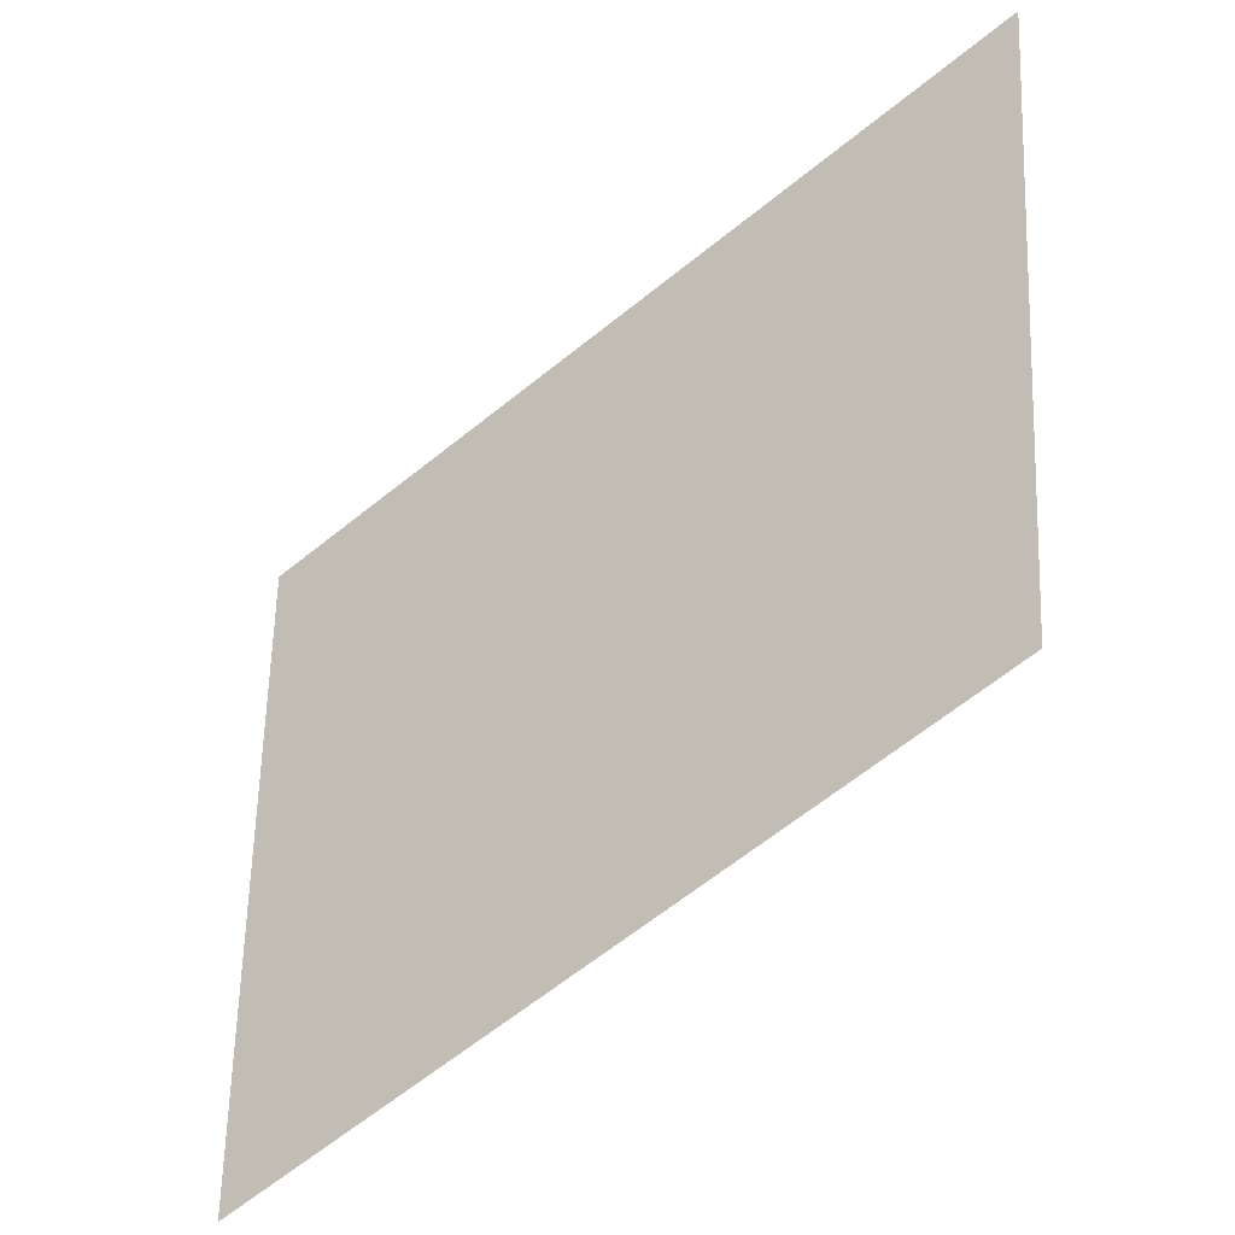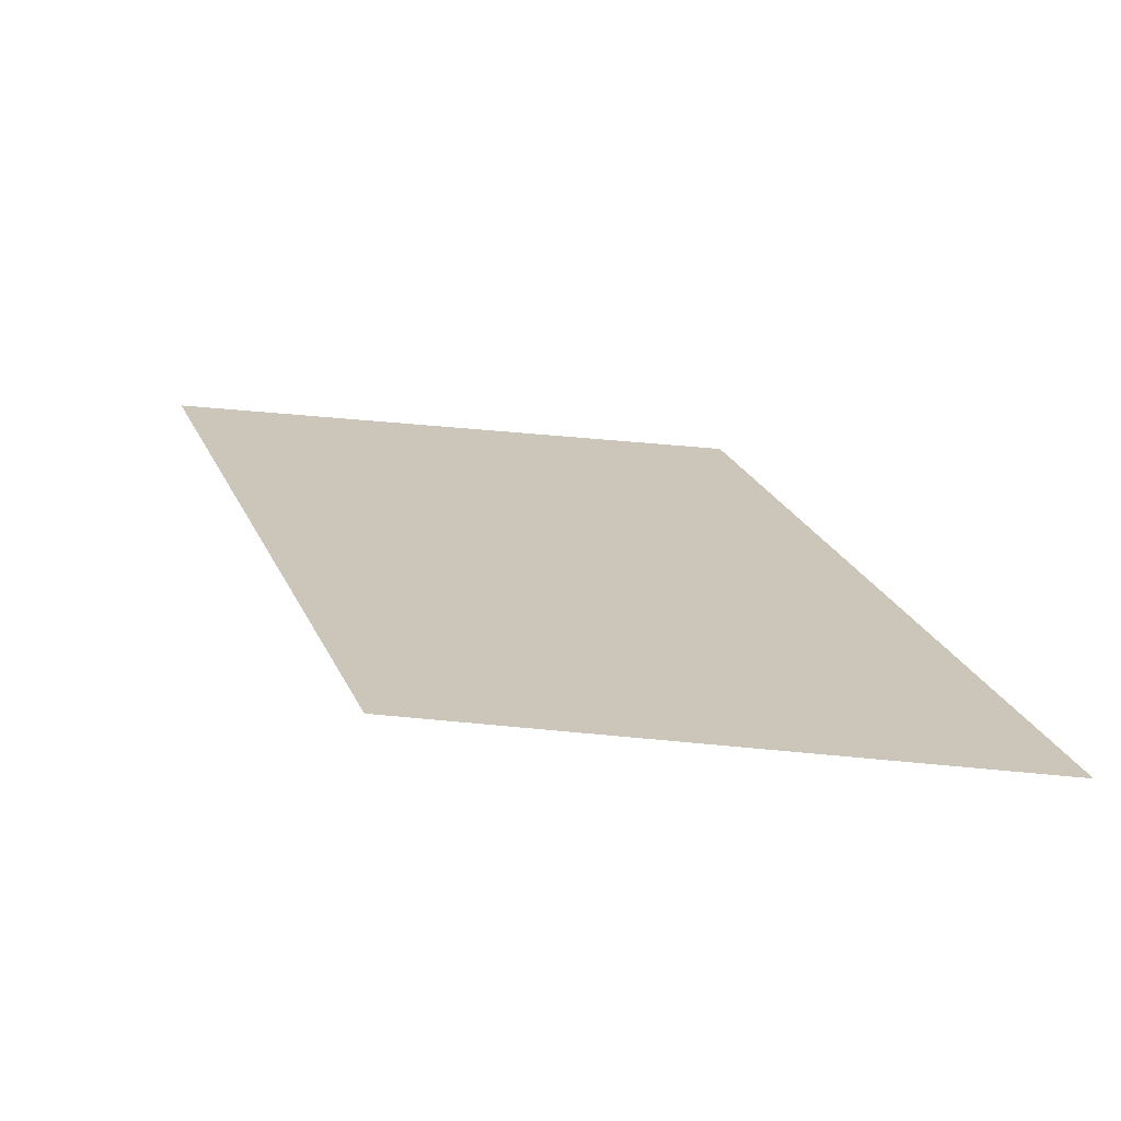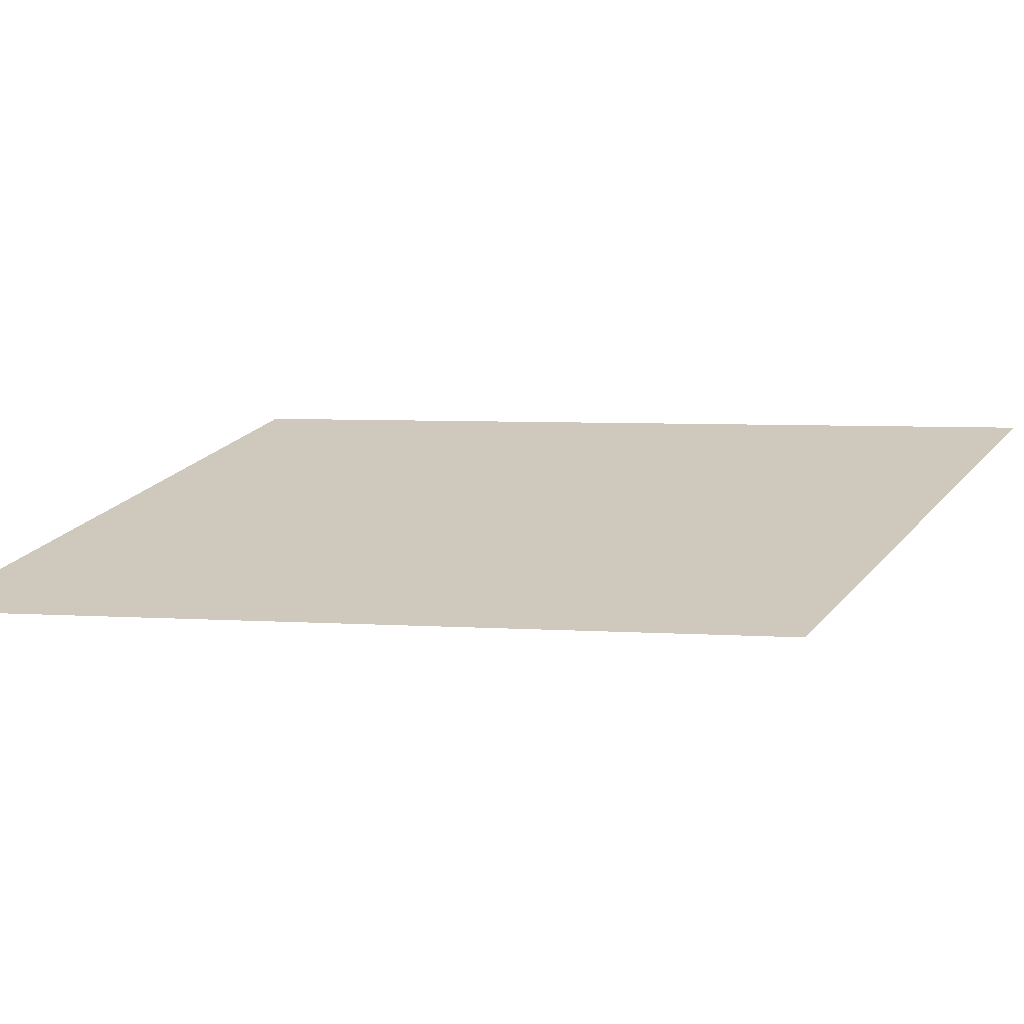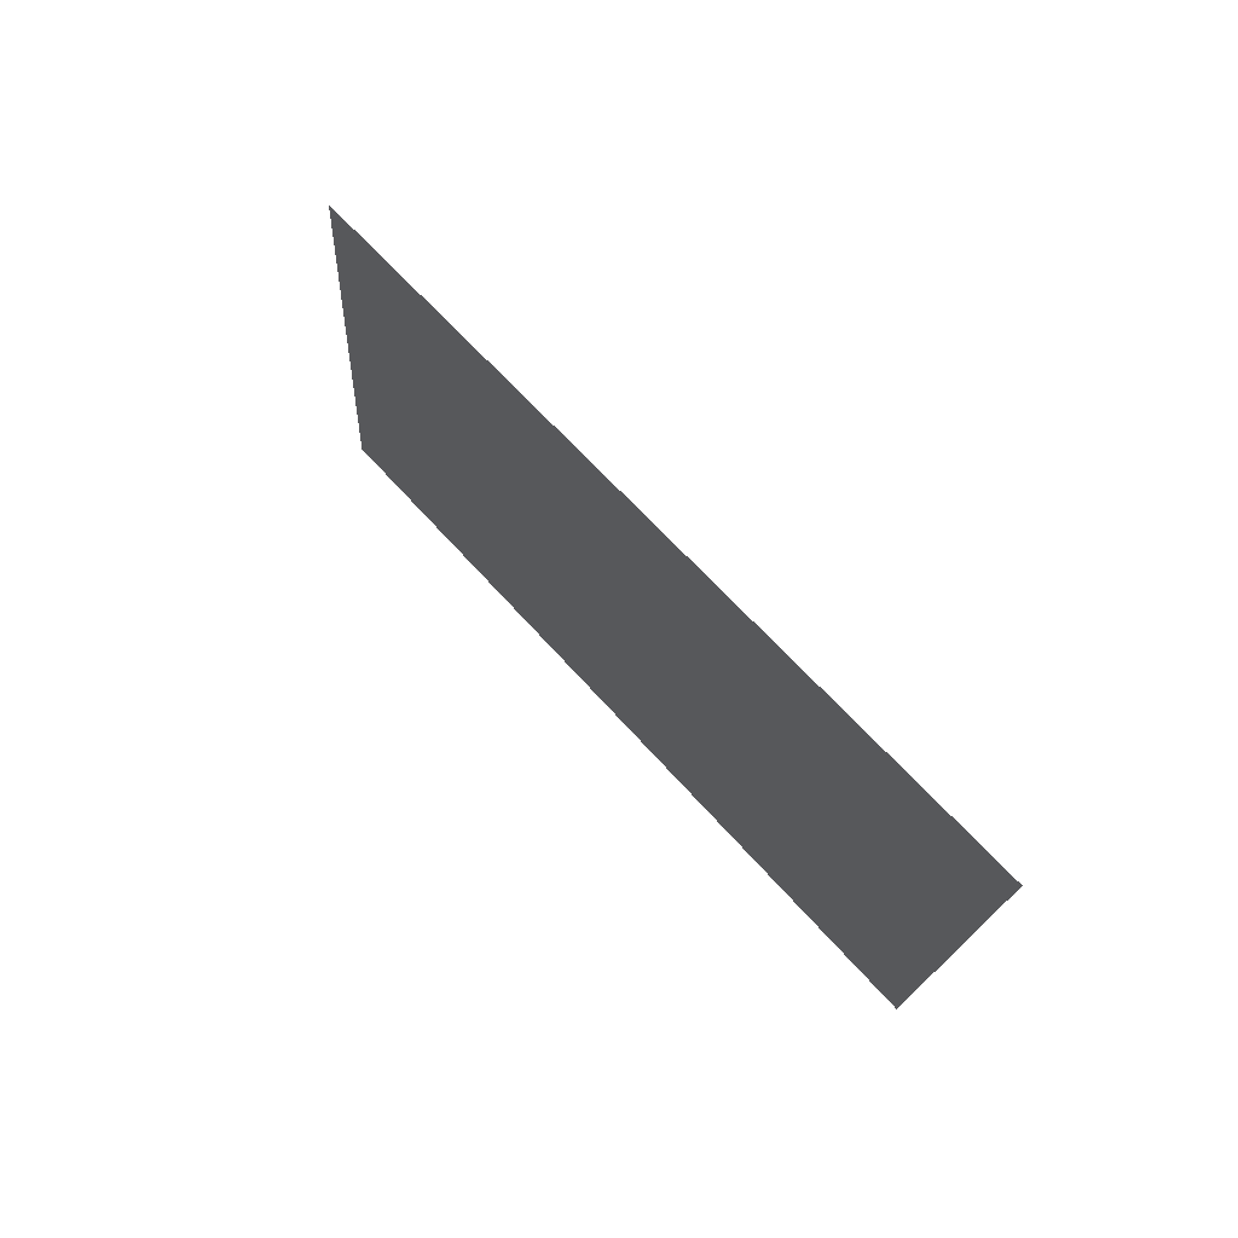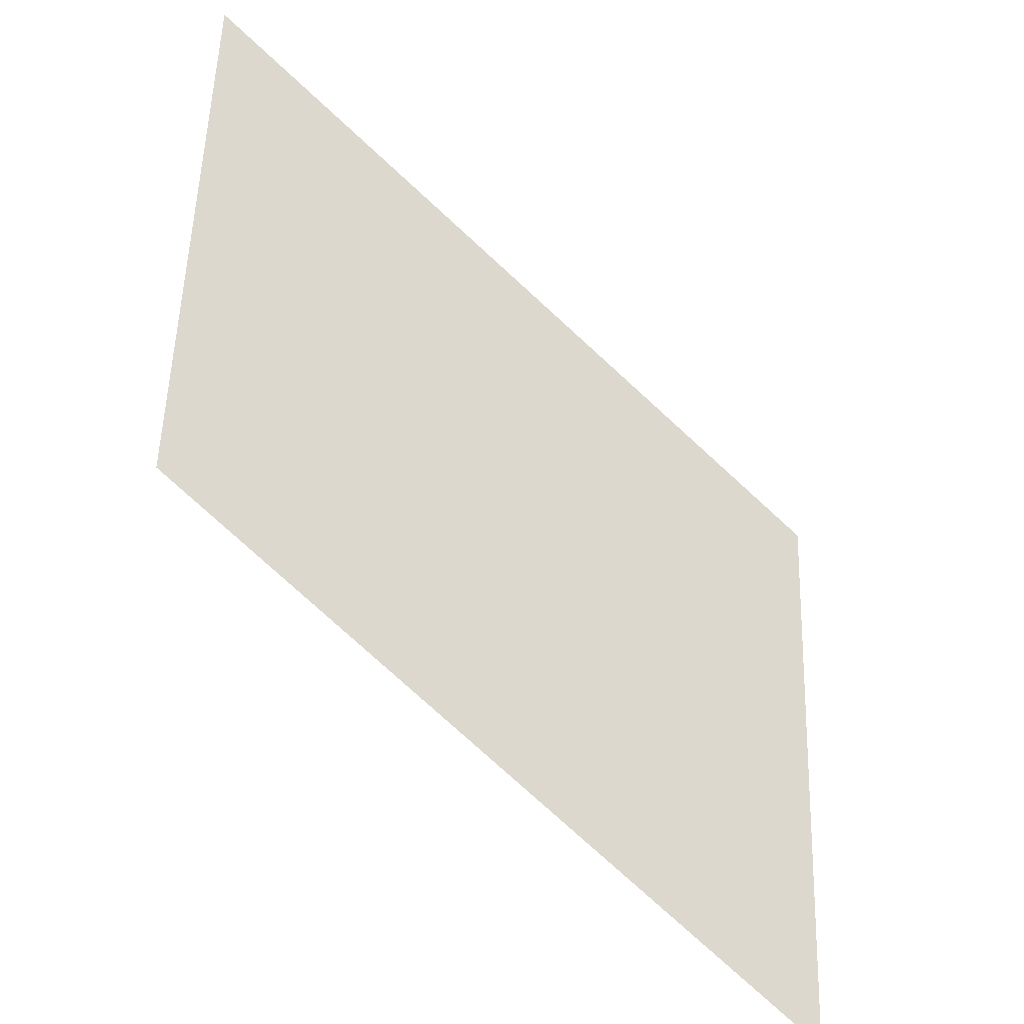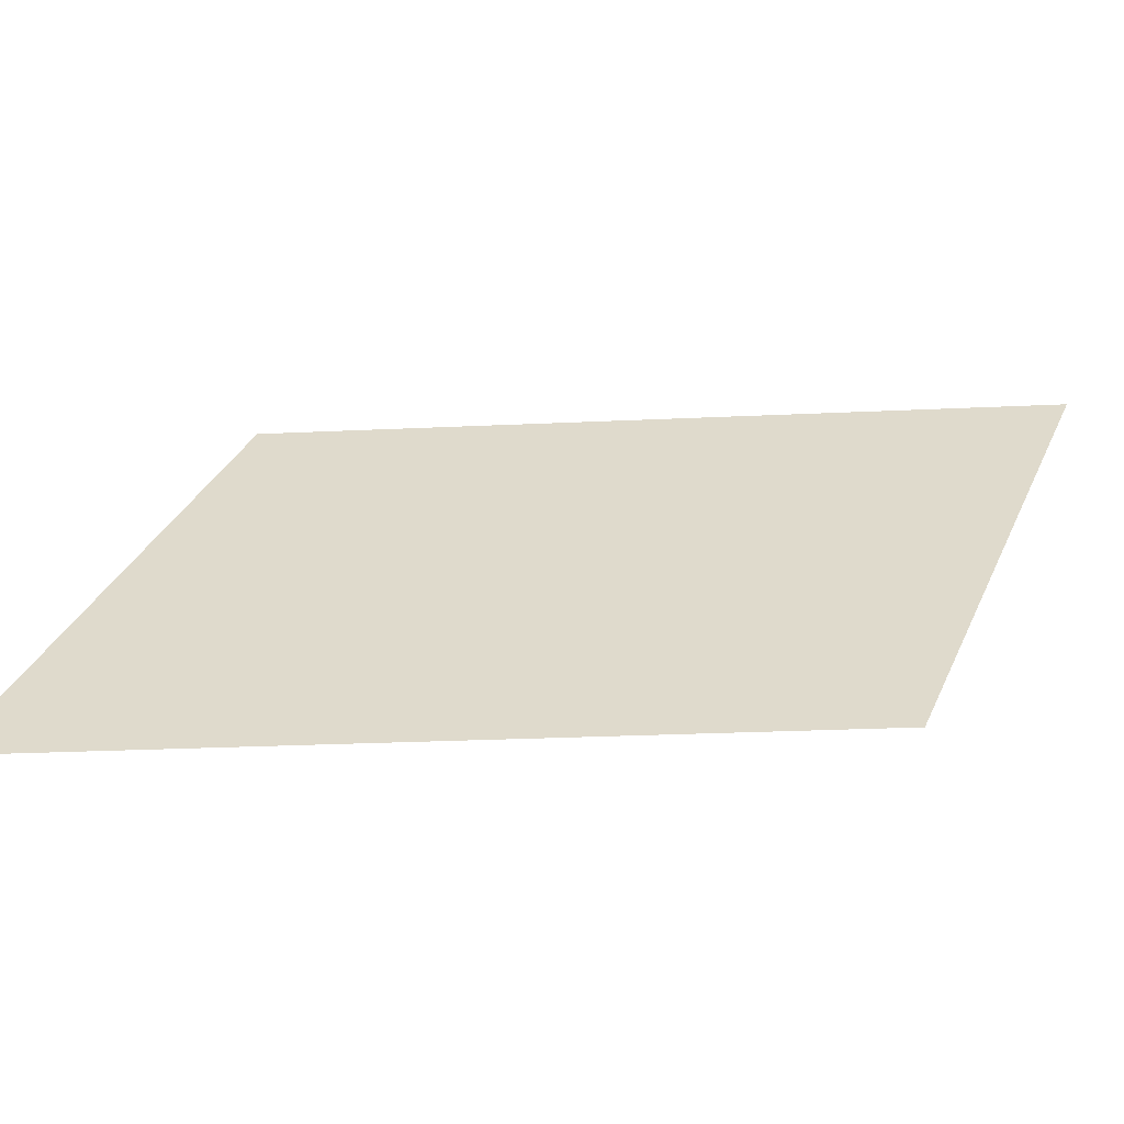
<metadata>
{"format":"obj","ext":"obj","renderer":"f3d","projection":"perspective","resolution":1024,"background":"white","views":[{"elev":-23.3,"azim":-144.9,"up":"+Z"},{"elev":20.3,"azim":-84.7,"up":"+Y"},{"elev":20.0,"azim":29.7,"up":"+Y"},{"elev":76.3,"azim":-128.2,"up":"+Z"},{"elev":-37.9,"azim":-36.1,"up":"+Z"},{"elev":29.8,"azim":21.3,"up":"+Y"}]}
</metadata>
<code>
o mesh268/mesh268-geometry#mesh268-geometry
v -0.7421 0.048 0.2121
v -0.7433 0.04793 0.2134
v -0.7433 0.04797 0.2126
v -0.7421 0.04795 0.213
f 1 2 3
f 2 1 4
f 3 2 1
f 4 1 2

</code>
